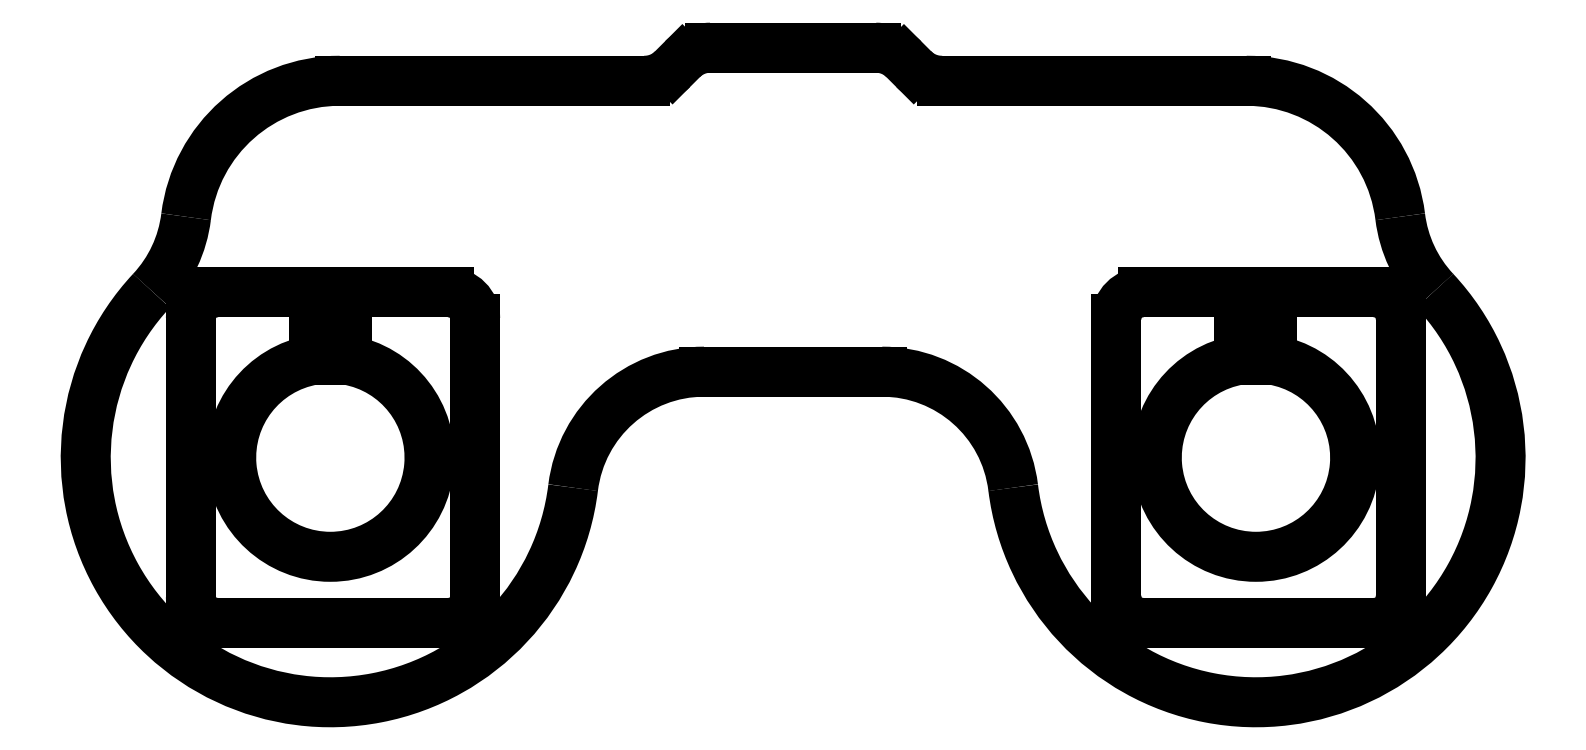
<metadata>
{"format":"dxf","ext":"dxf","renderer":"ezdxf+matplotlib","layout":"modelspace","background":"white","min_lineweight":24,"dpi":150}
</metadata>
<code>
0
SECTION
2
ENTITIES
0
LINE
8
MODELSKETCH_VISIBLE
10
48.9
20
21
30
0
11
48.9
21
-21
31
0
0
LINE
8
MODELSKETCH_VISIBLE
10
52.9
20
-25
30
0
11
87.9
21
-25
31
0
0
LINE
8
MODELSKETCH_VISIBLE
10
52.9
20
25
30
0
11
67.5
21
25
31
0
0
LINE
8
MODELSKETCH_VISIBLE
10
-67.5
20
25
30
0
11
-67.5
21
14.79
31
0
0
LINE
8
MODELSKETCH_VISIBLE
10
-72.5
20
25
30
0
11
-72.5
21
14.79
31
0
0
LINE
8
MODELSKETCH_VISIBLE
10
22.49
20
57
30
0
11
68.54
21
57
31
0
0
ARC
8
MODELSKETCH_VISIBLE
10
70
20
-8.7e-15
30
0
40
37
50
187.1
51
43.03
0
ARC
8
MODELSKETCH_VISIBLE
10
-22.49
20
63
30
0
40
6
50
270
51
315
0
ARC
8
MODELSKETCH_VISIBLE
10
-12.51
20
56
30
0
40
6
50
90
51
135
0
ARC
8
MODELSKETCH_VISIBLE
10
111.7
20
38.89
30
0
40
20
50
187.1
51
223
0
LINE
8
MODELSKETCH_VISIBLE
10
72.5
20
25
30
0
11
87.9
21
25
31
0
0
ARC
8
MODELSKETCH_VISIBLE
10
68.54
20
33.54
30
0
40
23.46
50
7.074
51
90
0
LINE
8
MODELSKETCH_VISIBLE
10
-68.54
20
57
30
0
11
-22.49
21
57
31
0
0
LINE
8
MODELSKETCH_VISIBLE
10
-67.5
20
25
30
0
11
-52.1
21
25
31
0
0
ARC
8
MODELSKETCH_VISIBLE
10
-111.7
20
38.89
30
0
40
20
50
317
51
352.9
0
ARC
8
MODELSKETCH_VISIBLE
10
-68.54
20
33.54
30
0
40
23.46
50
90
51
172.9
0
LINE
8
MODELSKETCH_VISIBLE
10
72.5
20
25
30
0
11
72.5
21
14.79
31
0
0
ARC
8
MODELSKETCH_VISIBLE
10
52.9
20
21
30
0
40
4
50
90
51
180
0
LINE
8
MODELSKETCH_VISIBLE
10
91.9
20
21
30
0
11
91.9
21
-21
31
0
0
ARC
8
MODELSKETCH_VISIBLE
10
87.9
20
21
30
0
40
4
50
0
51
90
0
ARC
8
MODELSKETCH_VISIBLE
10
87.9
20
-21
30
0
40
4
50
270
51
0
0
ARC
8
MODELSKETCH_VISIBLE
10
52.9
20
-21
30
0
40
4
50
180
51
270
0
LINE
8
MODELSKETCH_VISIBLE
10
67.5
20
25
30
0
11
67.5
21
14.79
31
0
0
ARC
8
MODELSKETCH_VISIBLE
10
13.43
20
-7
30
0
40
20
50
7.054
51
90
0
ARC
8
MODELSKETCH_VISIBLE
10
12.51
20
56
30
0
40
6
50
45
51
90
0
LINE
8
MODELSKETCH_VISIBLE
10
13.43
20
13
30
0
11
-13.43
21
13
31
0
0
ARC
8
MODELSKETCH_VISIBLE
10
22.49
20
63
30
0
40
6
50
225
51
270
0
ARC
8
MODELSKETCH_VISIBLE
10
-13.43
20
-7
30
0
40
20
50
90
51
172.9
0
ARC
8
MODELSKETCH_VISIBLE
10
-70
20
-4.51e-14
30
0
40
15
50
99.59
51
80.41
0
ARC
8
MODELSKETCH_VISIBLE
10
-70
20
-4.51e-14
30
0
40
37
50
137
51
352.9
0
ARC
8
MODELSKETCH_VISIBLE
10
70
20
-8.7e-15
30
0
40
15
50
99.59
51
80.41
0
ARC
8
MODELSKETCH_VISIBLE
10
-87.1
20
-21
30
0
40
4
50
180
51
270
0
LINE
8
MODELSKETCH_VISIBLE
10
-87.1
20
25
30
0
11
-72.5
21
25
31
0
0
LINE
8
MODELSKETCH_VISIBLE
10
-87.1
20
-25
30
0
11
-52.1
21
-25
31
0
0
LINE
8
MODELSKETCH_VISIBLE
10
-91.1
20
21
30
0
11
-91.1
21
-21
31
0
0
LINE
8
MODELSKETCH_VISIBLE
10
-48.1
20
21
30
0
11
-48.1
21
-21
31
0
0
ARC
8
MODELSKETCH_VISIBLE
10
-87.1
20
21
30
0
40
4
50
90
51
180
0
ARC
8
MODELSKETCH_VISIBLE
10
-52.1
20
21
30
0
40
4
50
0
51
90
0
ARC
8
MODELSKETCH_VISIBLE
10
-52.1
20
-21
30
0
40
4
50
270
51
0
0
LINE
8
MODELSKETCH_VISIBLE
10
-18.24
20
58.76
30
0
11
-16.76
21
60.24
31
0
0
LINE
8
MODELSKETCH_VISIBLE
10
-12.51
20
62
30
0
11
12.51
21
62
31
0
0
LINE
8
MODELSKETCH_VISIBLE
10
16.76
20
60.24
30
0
11
18.24
21
58.76
31
0
0
ENDSEC
0
EOF

</code>
